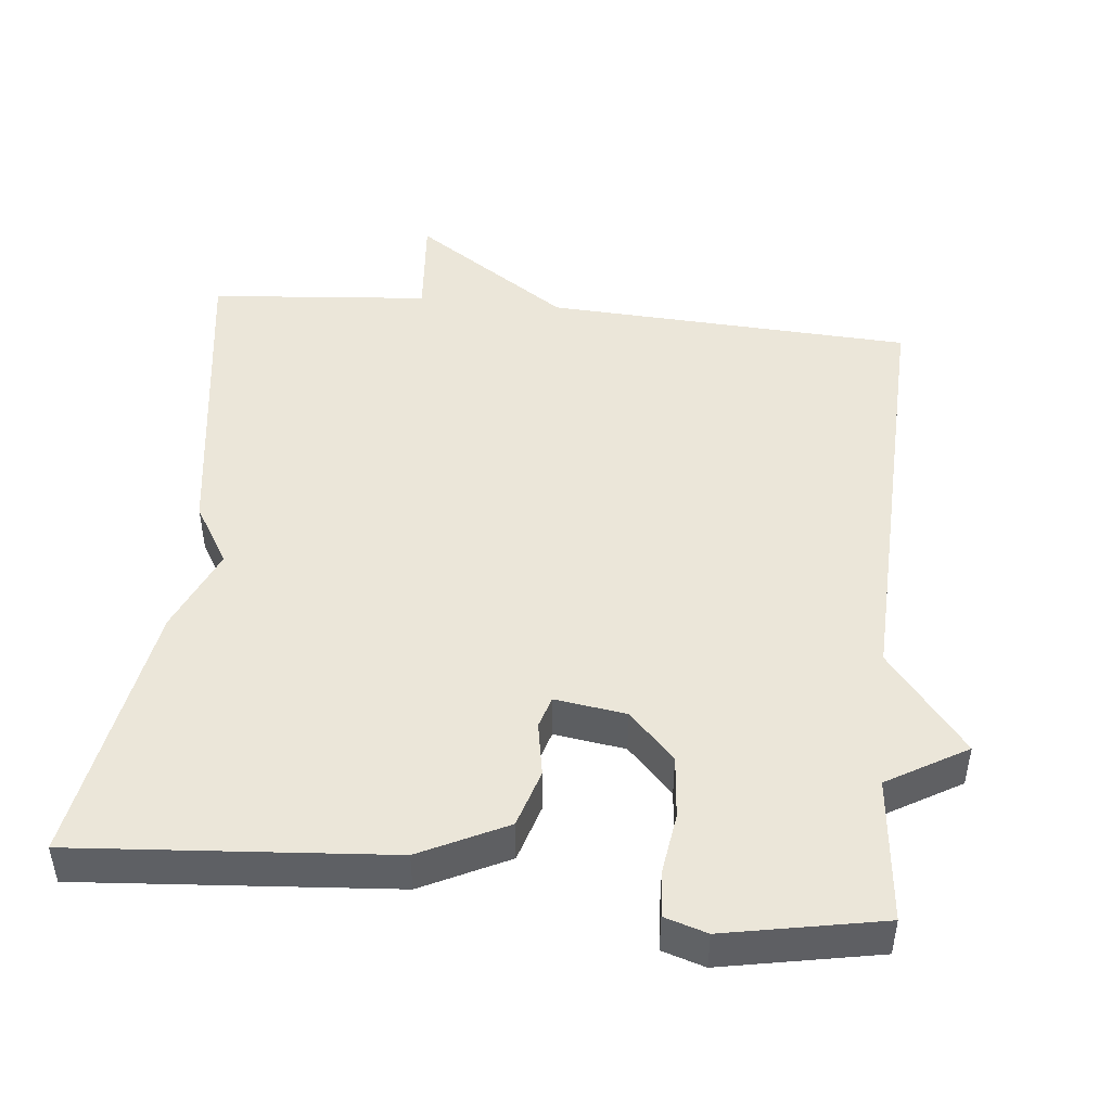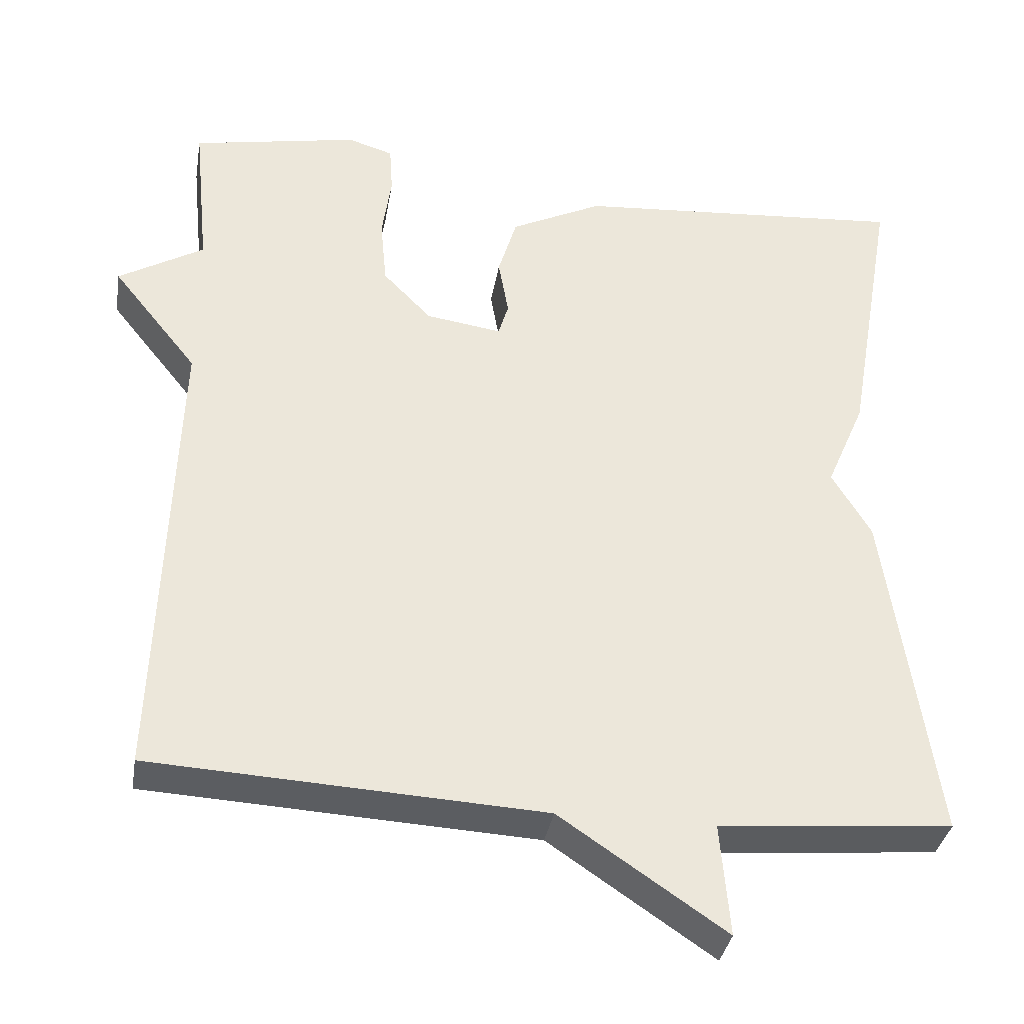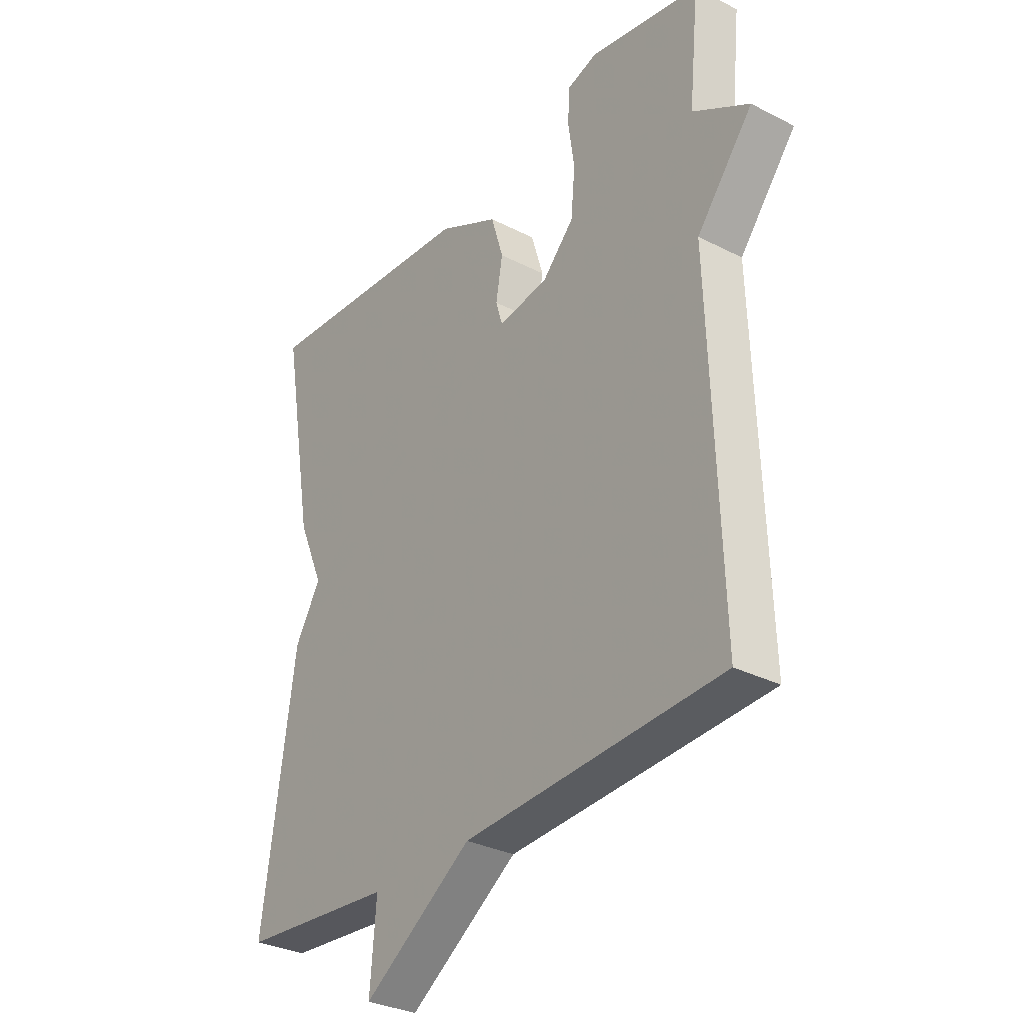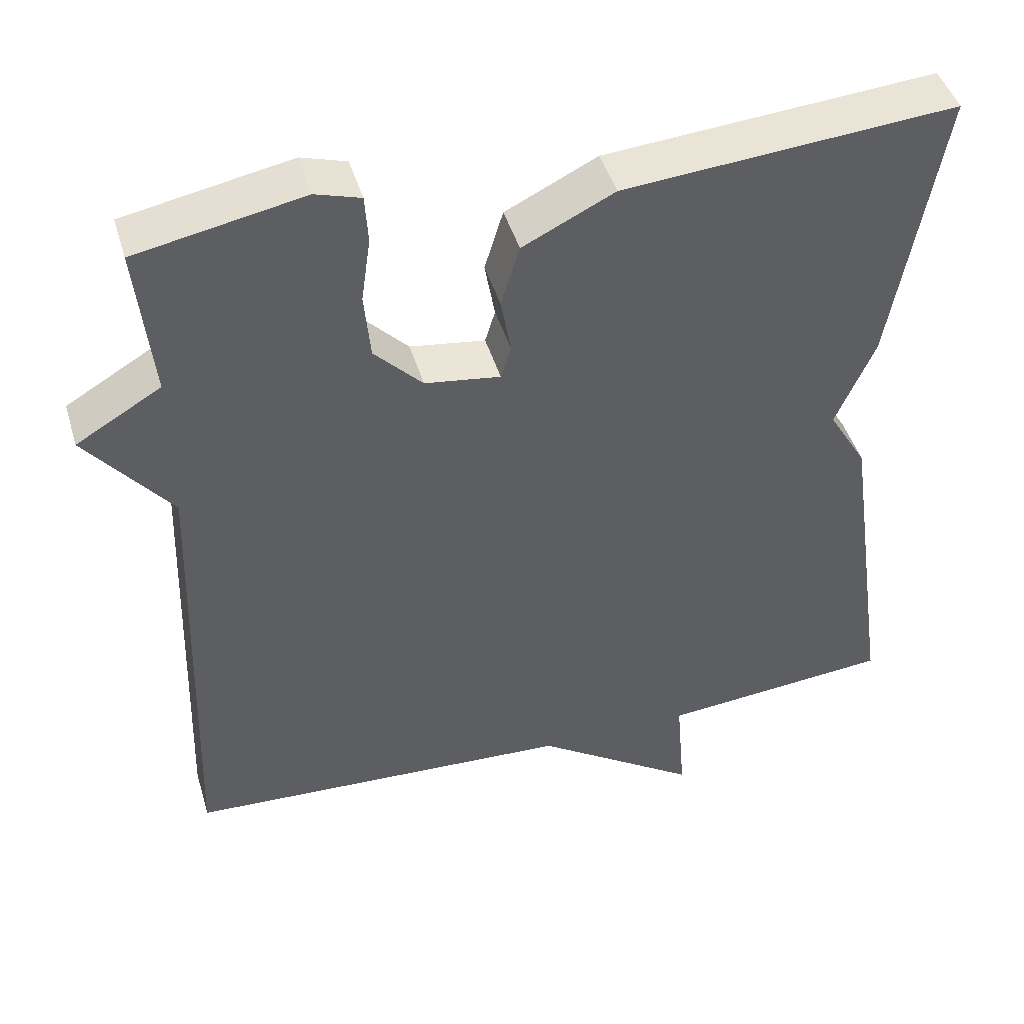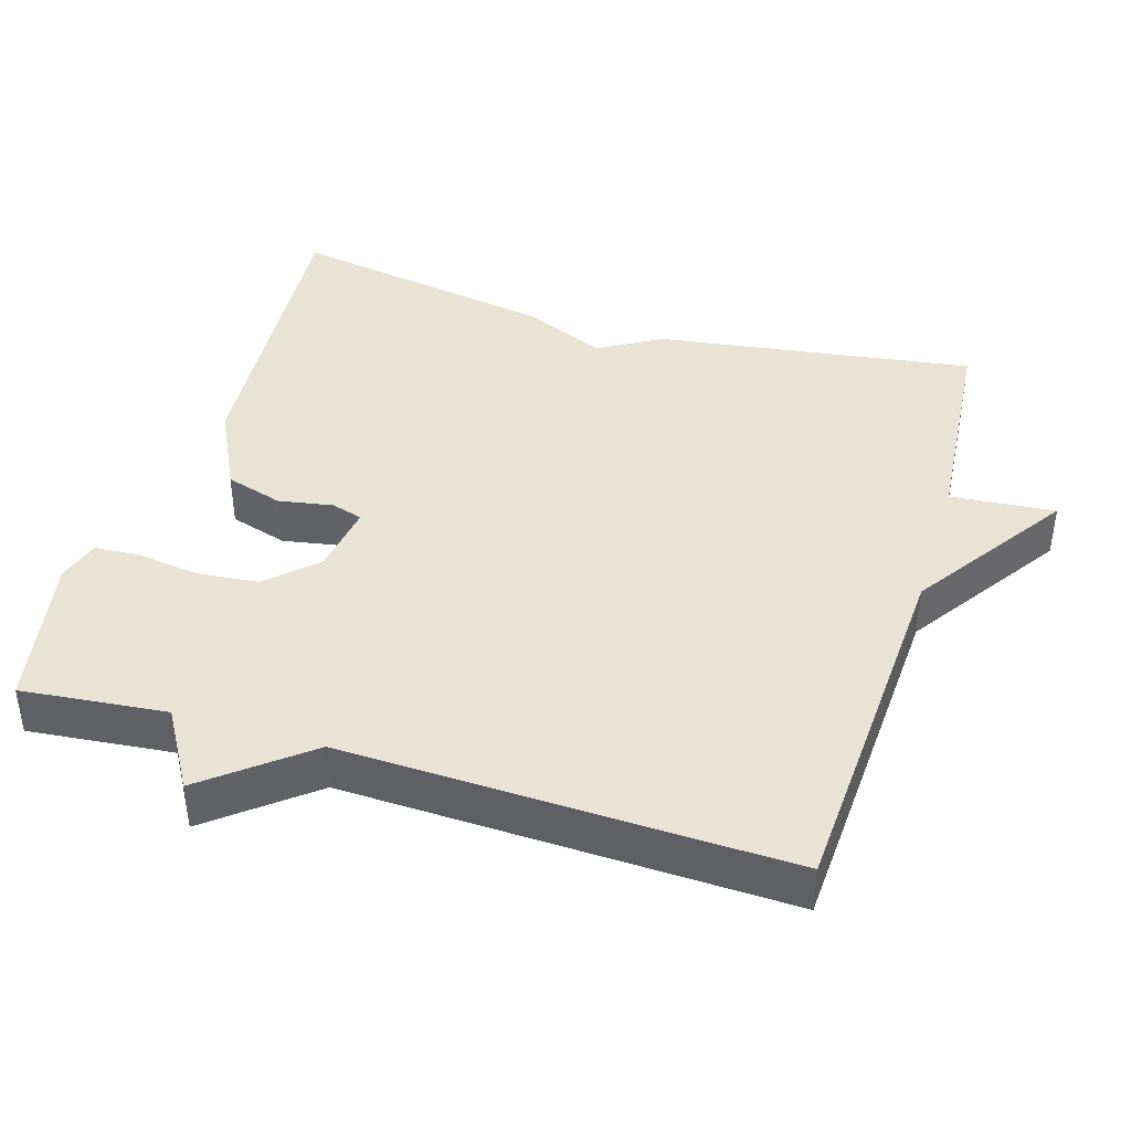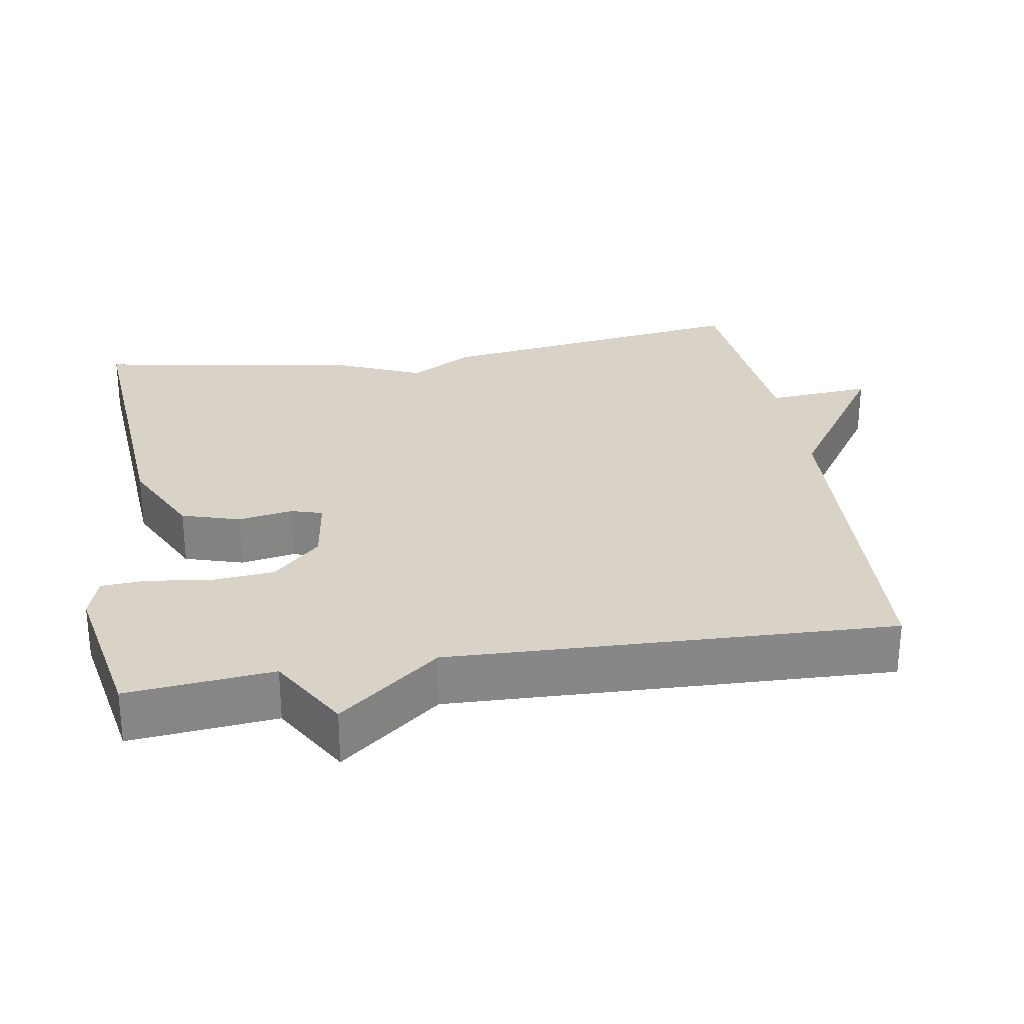
<metadata>
{"format":"obj","ext":"obj","renderer":"f3d","projection":"perspective","resolution":1024,"background":"white","views":[{"elev":47.0,"azim":5.9,"up":"+Y"},{"elev":-35.4,"azim":170.5,"up":"+Z"},{"elev":-31.5,"azim":54.0,"up":"+Z"},{"elev":45.4,"azim":163.6,"up":"+Z"},{"elev":41.1,"azim":106.9,"up":"+Y"},{"elev":28.0,"azim":80.7,"up":"+Y"}]}
</metadata>
<code>
v 0.5 0.07 -0.5
v -0.001 0.07 -0.526
v -0.213 0.07 -0.669
v -0.201 0.07 -0.526
v -0.5 0.07 -0.5
v -0.437 0.07 -0.064
v -0.387 0.07 0.02
v -0.437 0.07 0.136
v -0.5 0.07 0.5
v -0.073 0.07 0.467
v 0.045 0.07 0.409
v 0.069 0.07 0.33
v 0.056 0.07 0.256
v 0.069 0.07 0.213
v 0.166 0.07 0.227
v 0.228 0.07 0.291
v 0.236 0.07 0.377
v 0.224 0.07 0.461
v 0.228 0.07 0.523
v 0.286 0.07 0.541
v 0.5 0.07 0.5
v 0.48 0.07 0.302
v 0.589 0.07 0.238
v 0.48 0.07 0.102
v 0.5 0 -0.5
v -0.001 0 -0.526
v -0.213 0 -0.669
v -0.201 0 -0.526
v -0.5 0 -0.5
v -0.437 0 -0.064
v -0.387 0 0.02
v -0.437 0 0.136
v -0.5 0 0.5
v -0.073 0 0.467
v 0.045 0 0.409
v 0.069 0 0.33
v 0.056 0 0.256
v 0.069 0 0.213
v 0.166 0 0.227
v 0.228 0 0.291
v 0.236 0 0.377
v 0.224 0 0.461
v 0.228 0 0.523
v 0.286 0 0.541
v 0.5 0 0.5
v 0.48 0 0.302
v 0.589 0 0.238
v 0.48 0 0.102
f 22 23 24
f 20 21 22
f 19 20 22
f 18 19 22
f 17 18 22
f 16 17 22 24
f 24 1 2
f 16 24 2
f 15 16 2
f 11 12 13
f 10 11 13
f 9 10 13
f 8 9 13
f 7 8 13
f 7 13 14
f 6 7 14
f 5 6 14
f 4 5 14
f 4 14 15
f 3 4 15
f 2 3 15
f 48 47 46
f 46 45 44
f 46 44 43
f 46 43 42
f 46 42 41
f 48 46 41 40
f 26 25 48
f 26 48 40
f 26 40 39
f 37 36 35
f 37 35 34
f 37 34 33
f 37 33 32
f 37 32 31
f 38 37 31
f 38 31 30
f 38 30 29
f 38 29 28
f 39 38 28
f 39 28 27
f 39 27 26
f 1 25 26 2
f 2 26 27 3
f 3 27 28 4
f 4 28 29 5
f 5 29 30 6
f 6 30 31 7
f 7 31 32 8
f 8 32 33 9
f 9 33 34 10
f 10 34 35 11
f 11 35 36 12
f 12 36 37 13
f 13 37 38 14
f 14 38 39 15
f 15 39 40 16
f 16 40 41 17
f 17 41 42 18
f 18 42 43 19
f 19 43 44 20
f 20 44 45 21
f 21 45 46 22
f 22 46 47 23
f 23 47 48 24
f 24 48 25 1

</code>
